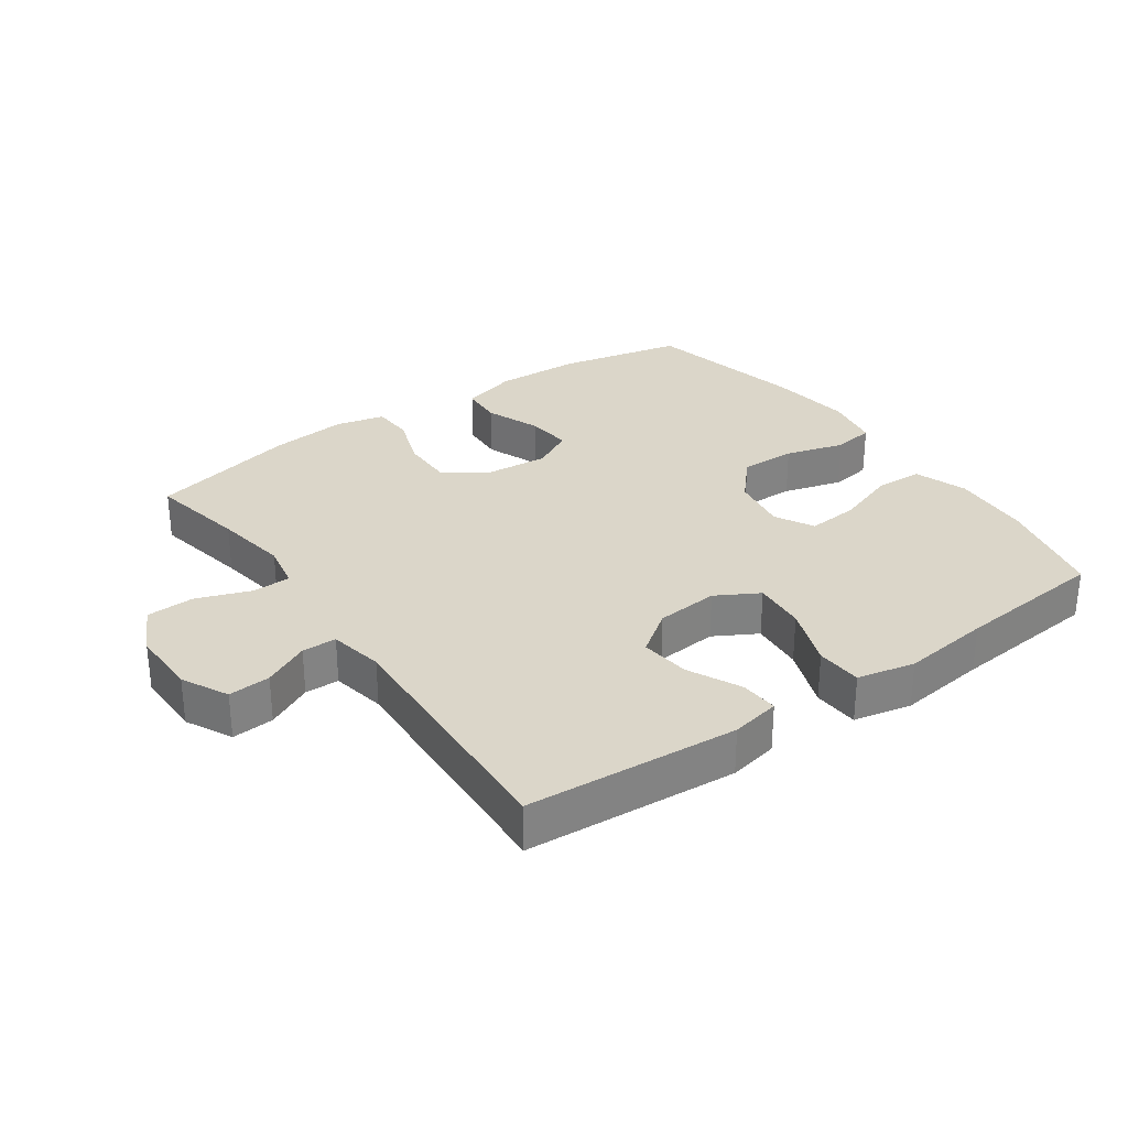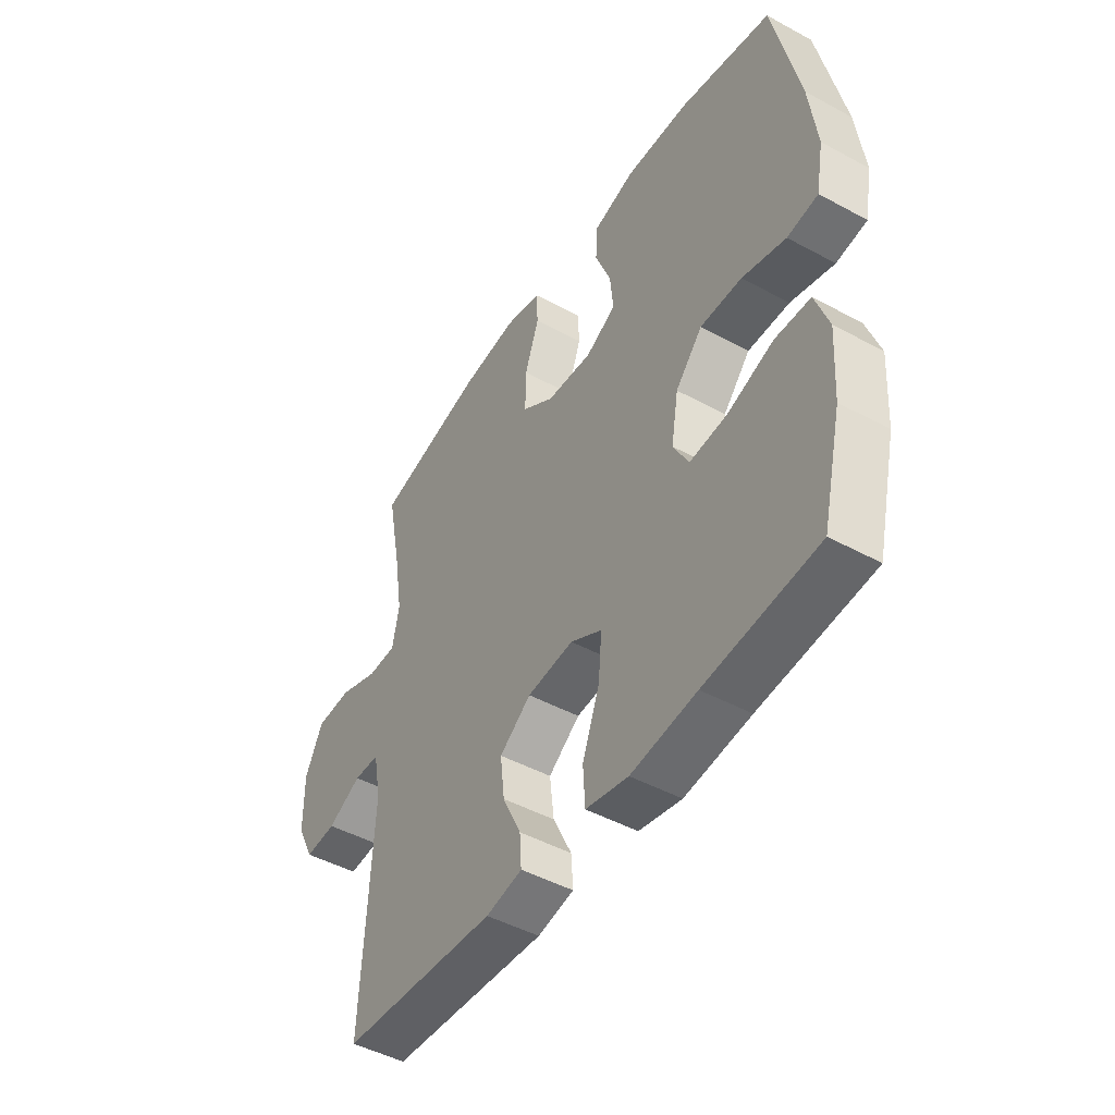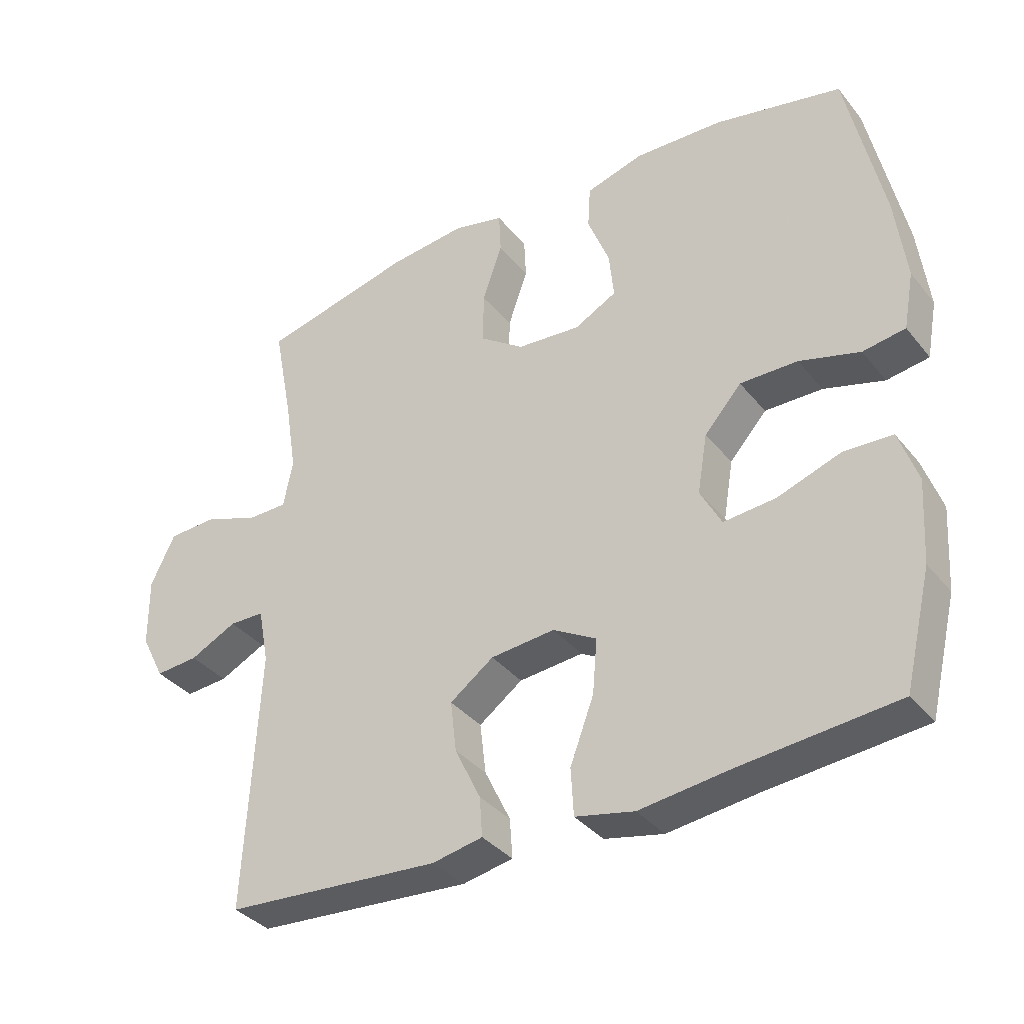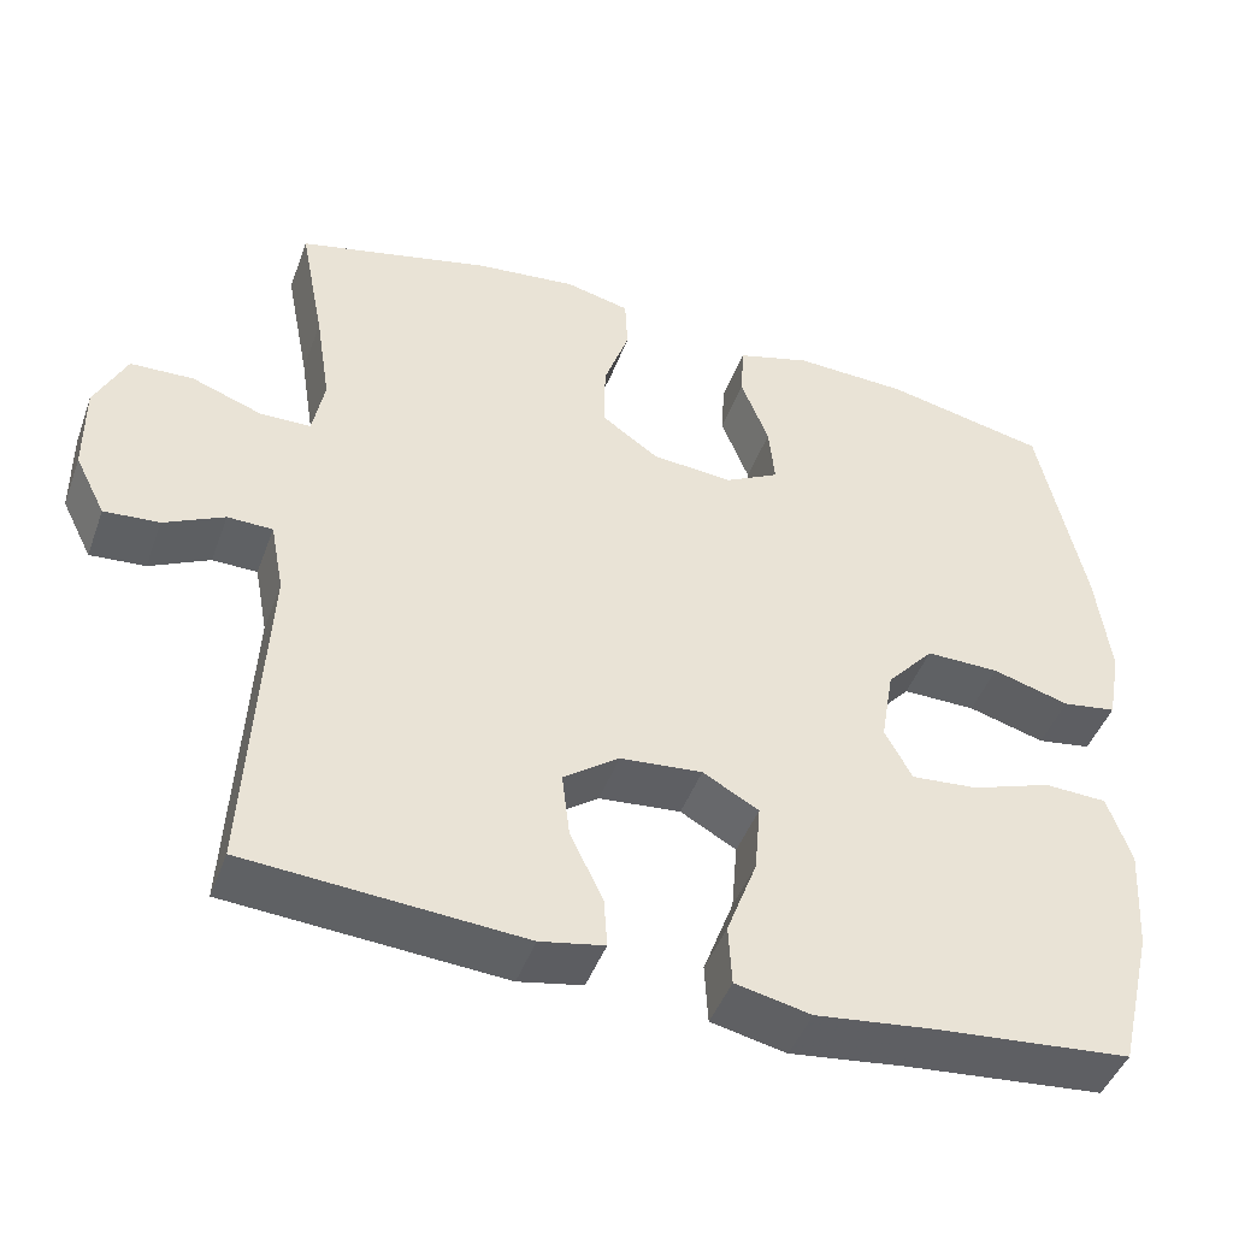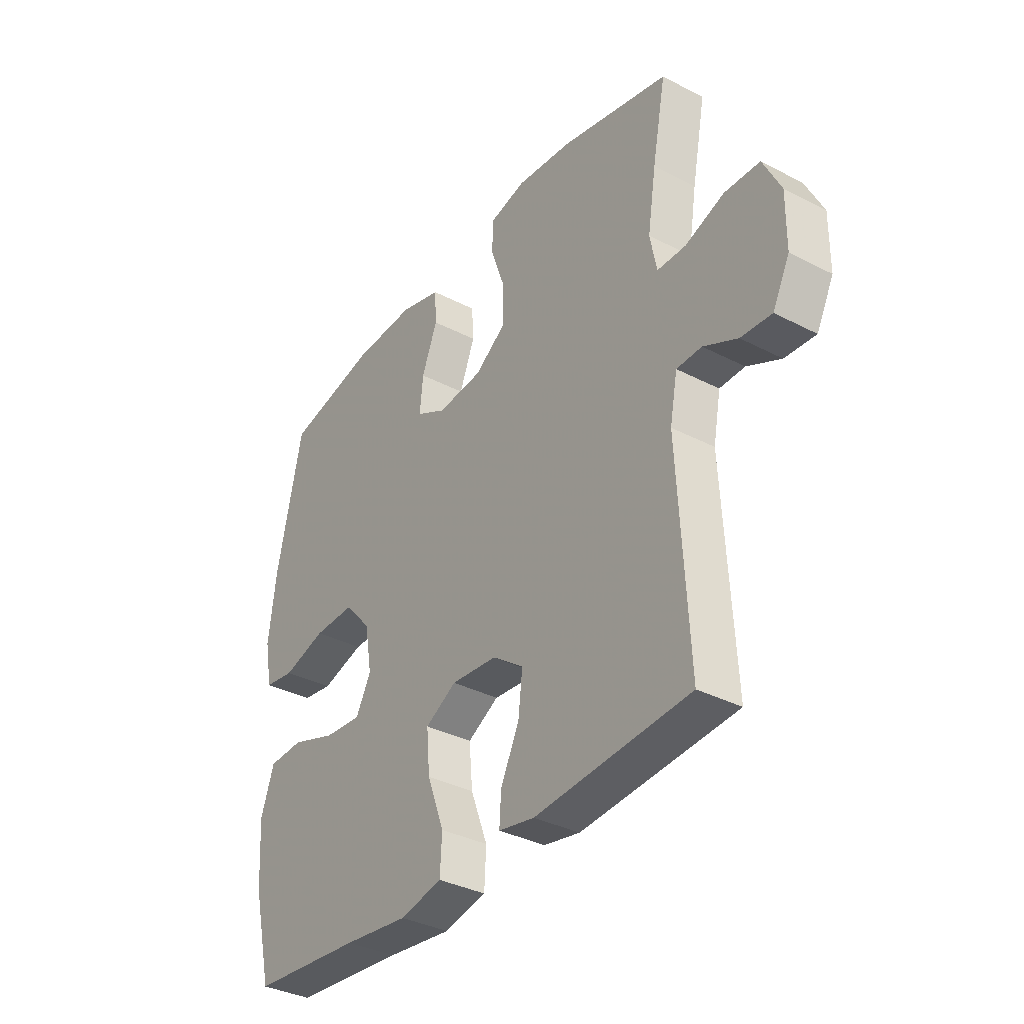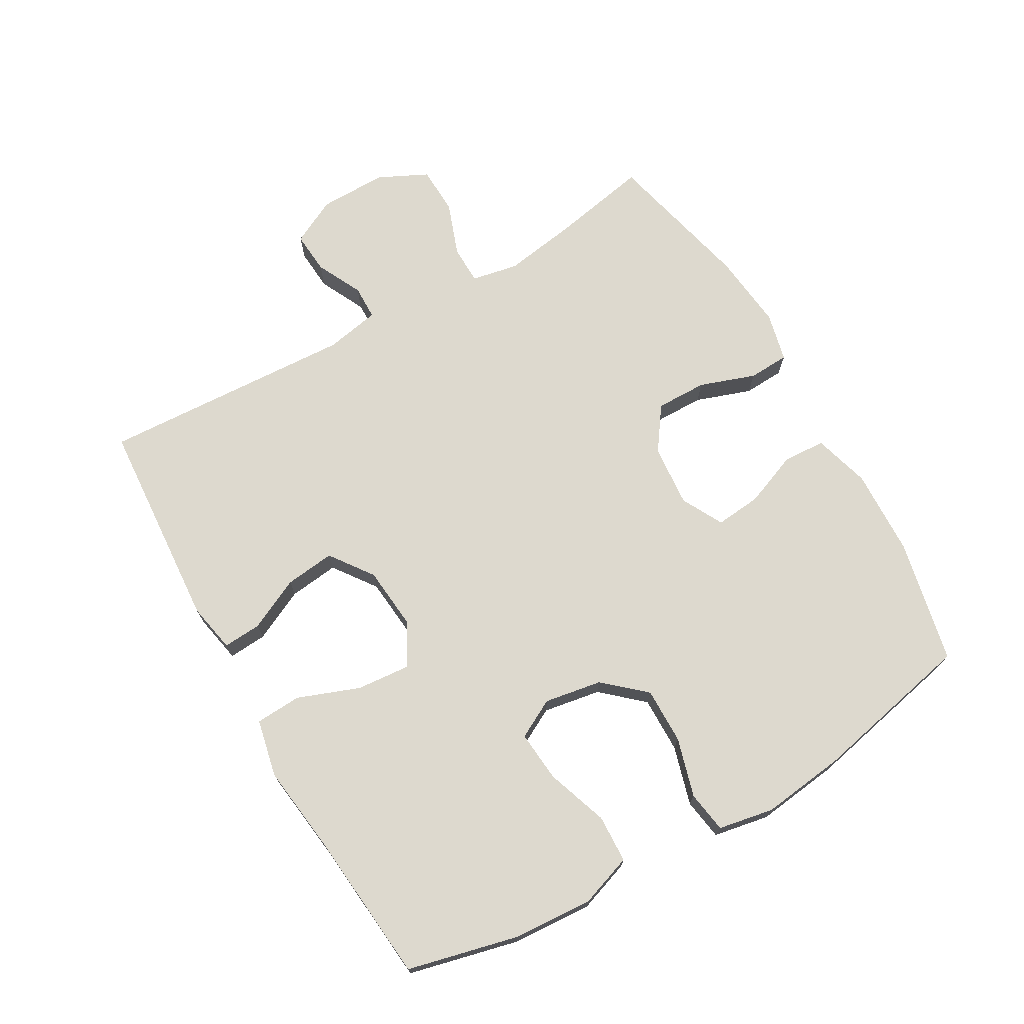
<metadata>
{"format":"obj","ext":"obj","renderer":"f3d","projection":"perspective","resolution":1024,"background":"white","views":[{"elev":30.1,"azim":144.9,"up":"+Y"},{"elev":-47.0,"azim":-121.6,"up":"+Z"},{"elev":-35.9,"azim":-146.5,"up":"+Z"},{"elev":-45.4,"azim":160.4,"up":"+Z"},{"elev":-35.5,"azim":55.5,"up":"+Z"},{"elev":71.8,"azim":-119.8,"up":"+Y"}]}
</metadata>
<code>
v 0.5 0.07 -0.5
v 0.174 0.07 -0.523
v 0.098 0.07 -0.508
v 0.102 0.07 -0.449
v 0.141 0.07 -0.368
v 0.15 0.07 -0.291
v 0.084 0.07 -0.243
v -0.013 0.07 -0.234
v -0.079 0.07 -0.271
v -0.072 0.07 -0.353
v -0.036 0.07 -0.449
v -0.04 0.07 -0.52
v -0.129 0.07 -0.539
v -0.266 0.07 -0.522
v -0.5 0.07 -0.5
v -0.541 0.07 -0.33
v -0.549 0.07 -0.206
v -0.521 0.07 -0.125
v -0.447 0.07 -0.122
v -0.352 0.07 -0.155
v -0.273 0.07 -0.162
v -0.241 0.07 -0.102
v -0.256 0.07 -0.013
v -0.312 0.07 0.05
v -0.399 0.07 0.049
v -0.49 0.07 0.023
v -0.554 0.07 0.033
v -0.57 0.07 0.119
v -0.554 0.07 0.248
v -0.5 0.07 0.5
v -0.308 0.07 0.541
v -0.174 0.07 0.546
v -0.087 0.07 0.521
v -0.083 0.07 0.456
v -0.116 0.07 0.372
v -0.123 0.07 0.301
v -0.059 0.07 0.267
v 0.037 0.07 0.275
v 0.104 0.07 0.322
v 0.103 0.07 0.401
v 0.073 0.07 0.487
v 0.076 0.07 0.55
v 0.152 0.07 0.568
v 0.271 0.07 0.555
v 0.5 0.07 0.5
v 0.471 0.07 0.35
v 0.453 0.07 0.236
v 0.467 0.07 0.164
v 0.527 0.07 0.163
v 0.61 0.07 0.193
v 0.684 0.07 0.19
v 0.721 0.07 0.114
v 0.72 0.07 0.009
v 0.684 0.07 -0.062
v 0.619 0.07 -0.057
v 0.548 0.07 -0.022
v 0.495 0.07 -0.023
v 0.479 0.07 -0.107
v 0.5 0 -0.5
v 0.174 0 -0.523
v 0.098 0 -0.508
v 0.102 0 -0.449
v 0.141 0 -0.368
v 0.15 0 -0.291
v 0.084 0 -0.243
v -0.013 0 -0.234
v -0.079 0 -0.271
v -0.072 0 -0.353
v -0.036 0 -0.449
v -0.04 0 -0.52
v -0.129 0 -0.539
v -0.266 0 -0.522
v -0.5 0 -0.5
v -0.541 0 -0.33
v -0.549 0 -0.206
v -0.521 0 -0.125
v -0.447 0 -0.122
v -0.352 0 -0.155
v -0.273 0 -0.162
v -0.241 0 -0.102
v -0.256 0 -0.013
v -0.312 0 0.05
v -0.399 0 0.049
v -0.49 0 0.023
v -0.554 0 0.033
v -0.57 0 0.119
v -0.554 0 0.248
v -0.5 0 0.5
v -0.308 0 0.541
v -0.174 0 0.546
v -0.087 0 0.521
v -0.083 0 0.456
v -0.116 0 0.372
v -0.123 0 0.301
v -0.059 0 0.267
v 0.037 0 0.275
v 0.104 0 0.322
v 0.103 0 0.401
v 0.073 0 0.487
v 0.076 0 0.55
v 0.152 0 0.568
v 0.271 0 0.555
v 0.5 0 0.5
v 0.471 0 0.35
v 0.453 0 0.236
v 0.467 0 0.164
v 0.527 0 0.163
v 0.61 0 0.193
v 0.684 0 0.19
v 0.721 0 0.114
v 0.72 0 0.009
v 0.684 0 -0.062
v 0.619 0 -0.057
v 0.548 0 -0.022
v 0.495 0 -0.023
v 0.479 0 -0.107
f 53 54 55 56
f 53 56 57
f 52 53 57
f 49 50 51 52
f 48 49 52 57
f 47 48 57 58
f 43 44 45 46
f 43 46 47
f 40 41 42 43
f 39 40 43 47
f 38 39 47 58
f 32 33 34 35
f 32 35 36
f 31 32 36
f 30 31 36
f 29 30 36 37
f 25 26 27 28
f 24 25 28 29
f 17 18 19 20
f 17 20 21
f 14 15 16 17
f 14 17 21
f 13 14 21 22
f 10 11 12 13
f 9 10 13 22
f 2 3 4 5
f 2 5 6
f 1 2 6
f 37 38 58 1
f 24 29 37 1
f 8 9 22 23
f 7 8 23 24
f 1 6 7 24
f 114 113 112 111
f 115 114 111
f 115 111 110
f 110 109 108 107
f 115 110 107 106
f 116 115 106 105
f 104 103 102 101
f 105 104 101
f 101 100 99 98
f 105 101 98 97
f 116 105 97 96
f 93 92 91 90
f 94 93 90
f 94 90 89
f 94 89 88
f 95 94 88 87
f 86 85 84 83
f 87 86 83 82
f 78 77 76 75
f 79 78 75
f 75 74 73 72
f 79 75 72
f 80 79 72 71
f 71 70 69 68
f 80 71 68 67
f 63 62 61 60
f 64 63 60
f 64 60 59
f 59 116 96 95
f 59 95 87 82
f 81 80 67 66
f 82 81 66 65
f 82 65 64 59
f 1 59 60 2
f 2 60 61 3
f 3 61 62 4
f 4 62 63 5
f 5 63 64 6
f 6 64 65 7
f 7 65 66 8
f 8 66 67 9
f 9 67 68 10
f 10 68 69 11
f 11 69 70 12
f 12 70 71 13
f 13 71 72 14
f 14 72 73 15
f 15 73 74 16
f 16 74 75 17
f 17 75 76 18
f 18 76 77 19
f 19 77 78 20
f 20 78 79 21
f 21 79 80 22
f 22 80 81 23
f 23 81 82 24
f 24 82 83 25
f 25 83 84 26
f 26 84 85 27
f 27 85 86 28
f 28 86 87 29
f 29 87 88 30
f 30 88 89 31
f 31 89 90 32
f 32 90 91 33
f 33 91 92 34
f 34 92 93 35
f 35 93 94 36
f 36 94 95 37
f 37 95 96 38
f 38 96 97 39
f 39 97 98 40
f 40 98 99 41
f 41 99 100 42
f 42 100 101 43
f 43 101 102 44
f 44 102 103 45
f 45 103 104 46
f 46 104 105 47
f 47 105 106 48
f 48 106 107 49
f 49 107 108 50
f 50 108 109 51
f 51 109 110 52
f 52 110 111 53
f 53 111 112 54
f 54 112 113 55
f 55 113 114 56
f 56 114 115 57
f 57 115 116 58
f 58 116 59 1

</code>
